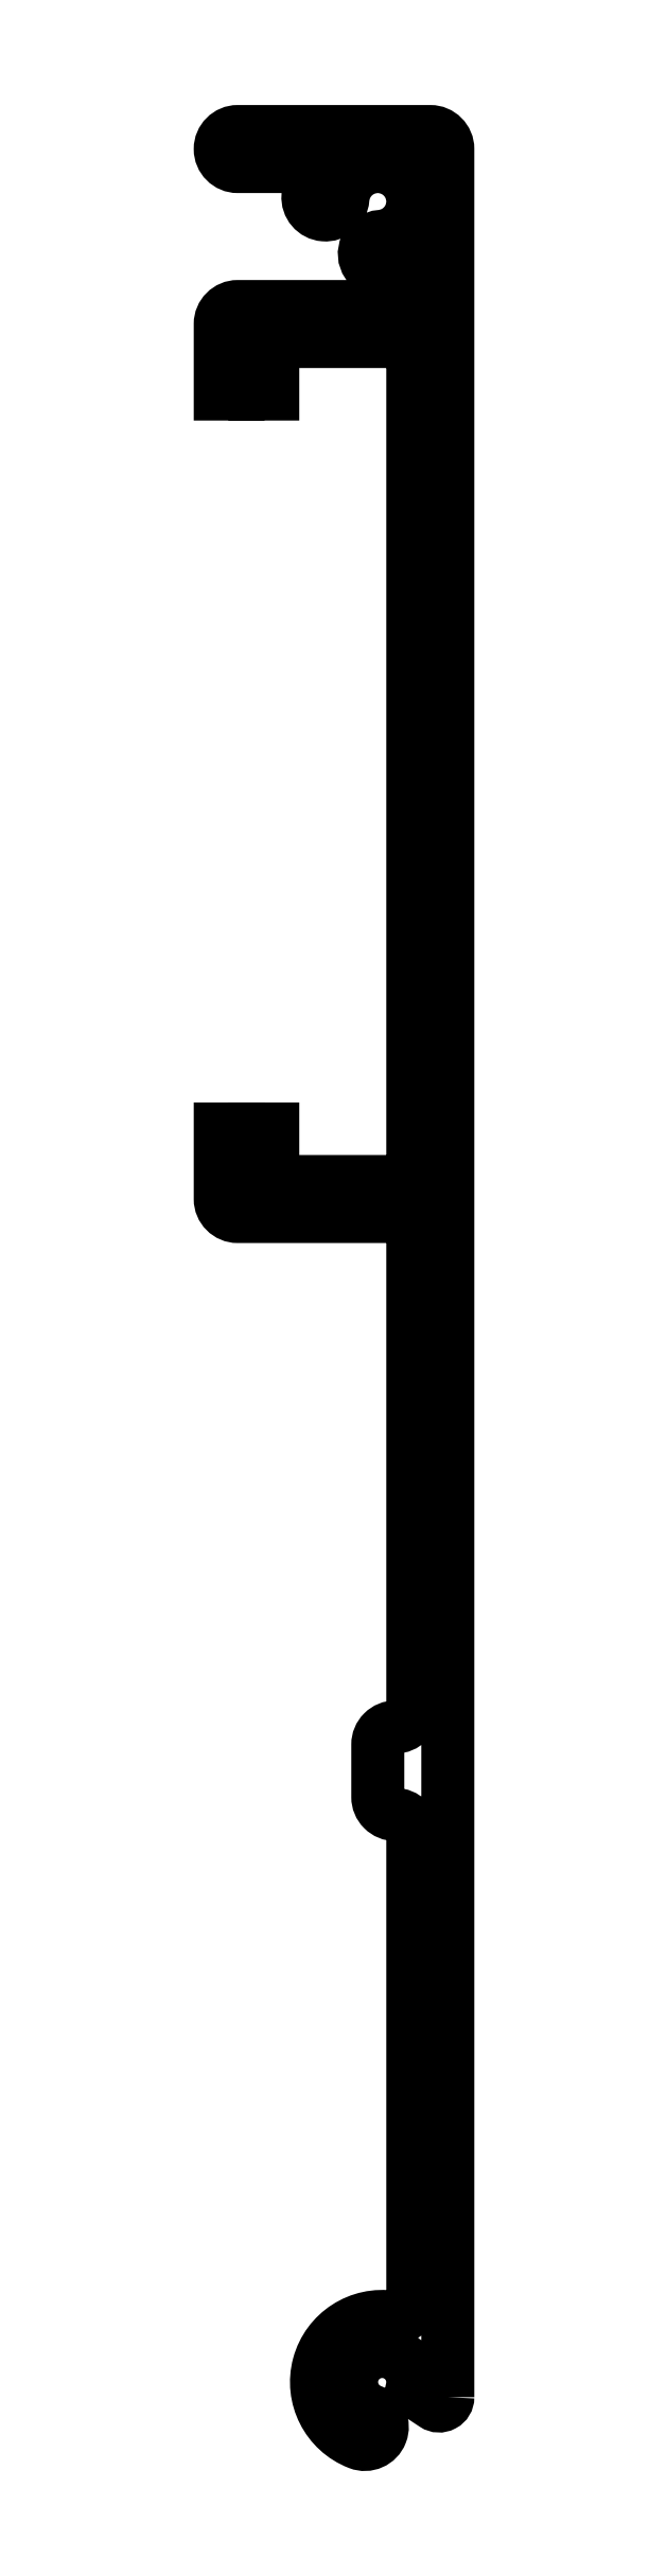
<metadata>
{"format":"dxf","ext":"dxf","renderer":"ezdxf+matplotlib","layout":"modelspace","background":"white","min_lineweight":24,"dpi":150}
</metadata>
<code>
0
SECTION
2
ENTITIES
0
POLYLINE
8
0
66
     1
10
0
20
0
30
-3633
70
     1
0
VERTEX
8
0
10
1.197e+04
20
-36.02
30
-3633
42
-0.5976
0
VERTEX
8
0
10
1.197e+04
20
-36.44
30
-3633
0
VERTEX
8
0
10
1.196e+04
20
-35.6
30
-3633
42
2.227
0
VERTEX
8
0
10
1.196e+04
20
-36.79
30
-3633
42
-1
0
VERTEX
8
0
10
1.196e+04
20
-38.65
30
-3633
42
-0.8995
0
VERTEX
8
0
10
1.196e+04
20
-31.46
30
-3633
42
0.4615
0
VERTEX
8
0
10
1.196e+04
20
-30.47
30
-3633
0
VERTEX
8
0
10
1.196e+04
20
-3.726
30
-3633
42
0.4142
0
VERTEX
8
0
10
1.196e+04
20
-2.726
30
-3633
42
-0.4142
0
VERTEX
8
0
10
1.196e+04
20
-1.726
30
-3633
0
VERTEX
8
0
10
1.196e+04
20
1.274
30
-3633
42
-0.4142
0
VERTEX
8
0
10
1.196e+04
20
2.274
30
-3633
42
0.4142
0
VERTEX
8
0
10
1.196e+04
20
3.274
30
-3633
0
VERTEX
8
0
10
1.196e+04
20
30.45
30
-3633
42
0.4142
0
VERTEX
8
0
10
1.196e+04
20
31.45
30
-3633
0
VERTEX
8
0
10
1.195e+04
20
31.45
30
-3633
42
-0.4142
0
VERTEX
8
0
10
1.195e+04
20
32.45
30
-3633
0
VERTEX
8
0
10
1.195e+04
20
36.45
30
-3633
0
VERTEX
8
0
10
1.195e+04
20
36.45
30
-3633
0
VERTEX
8
0
10
1.195e+04
20
34.45
30
-3633
0
VERTEX
8
0
10
1.195e+04
20
34.45
30
-3633
0
VERTEX
8
0
10
1.195e+04
20
34.45
30
-3633
0
VERTEX
8
0
10
1.196e+04
20
34.45
30
-3633
0
VERTEX
8
0
10
1.196e+04
20
36.45
30
-3633
0
VERTEX
8
0
10
1.196e+04
20
36.45
30
-3633
0
VERTEX
8
0
10
1.196e+04
20
33.45
30
-3633
0
VERTEX
8
0
10
1.196e+04
20
33.45
30
-3633
42
0.4142
0
VERTEX
8
0
10
1.196e+04
20
34.45
30
-3633
0
VERTEX
8
0
10
1.196e+04
20
80.45
30
-3633
42
0.4142
0
VERTEX
8
0
10
1.196e+04
20
81.45
30
-3633
0
VERTEX
8
0
10
1.196e+04
20
81.45
30
-3633
0
VERTEX
8
0
10
1.196e+04
20
78.45
30
-3633
0
VERTEX
8
0
10
1.196e+04
20
78.45
30
-3633
0
VERTEX
8
0
10
1.196e+04
20
80.45
30
-3633
0
VERTEX
8
0
10
1.195e+04
20
80.45
30
-3633
0
VERTEX
8
0
10
1.195e+04
20
80.45
30
-3633
0
VERTEX
8
0
10
1.195e+04
20
80.45
30
-3633
0
VERTEX
8
0
10
1.195e+04
20
78.45
30
-3633
0
VERTEX
8
0
10
1.195e+04
20
78.45
30
-3633
0
VERTEX
8
0
10
1.195e+04
20
82.45
30
-3633
42
-0.4142
0
VERTEX
8
0
10
1.195e+04
20
83.45
30
-3633
0
VERTEX
8
0
10
1.196e+04
20
83.45
30
-3633
42
0.4142
0
VERTEX
8
0
10
1.196e+04
20
84.45
30
-3633
0
VERTEX
8
0
10
1.196e+04
20
85.98
30
-3633
42
-0.1117
0
VERTEX
8
0
10
1.196e+04
20
85.46
30
-3633
42
-1
0
VERTEX
8
0
10
1.196e+04
20
87.45
30
-3633
42
2.169
0
VERTEX
8
0
10
1.196e+04
20
89.6
30
-3633
42
-1
0
VERTEX
8
0
10
1.196e+04
20
89.76
30
-3633
42
-0.1117
0
VERTEX
8
0
10
1.196e+04
20
91.45
30
-3633
0
VERTEX
8
0
10
1.195e+04
20
91.45
30
-3633
42
-1
0
VERTEX
8
0
10
1.195e+04
20
93.45
30
-3633
0
VERTEX
8
0
10
1.197e+04
20
93.45
30
-3633
42
-0.4142
0
VERTEX
8
0
10
1.197e+04
20
92.45
30
-3633
0
SEQEND
8
0
0
ENDSEC
0
EOF

</code>
